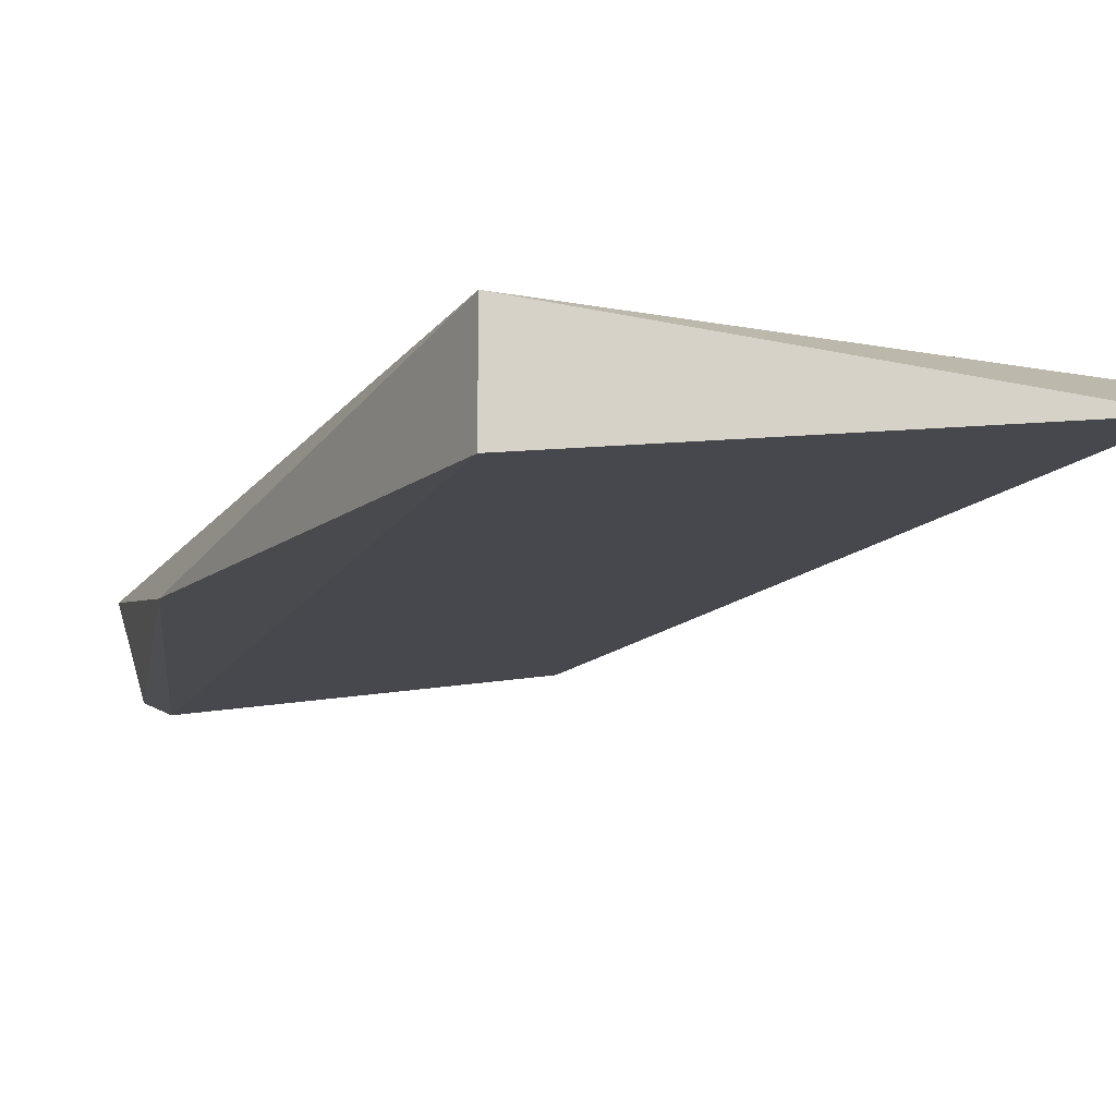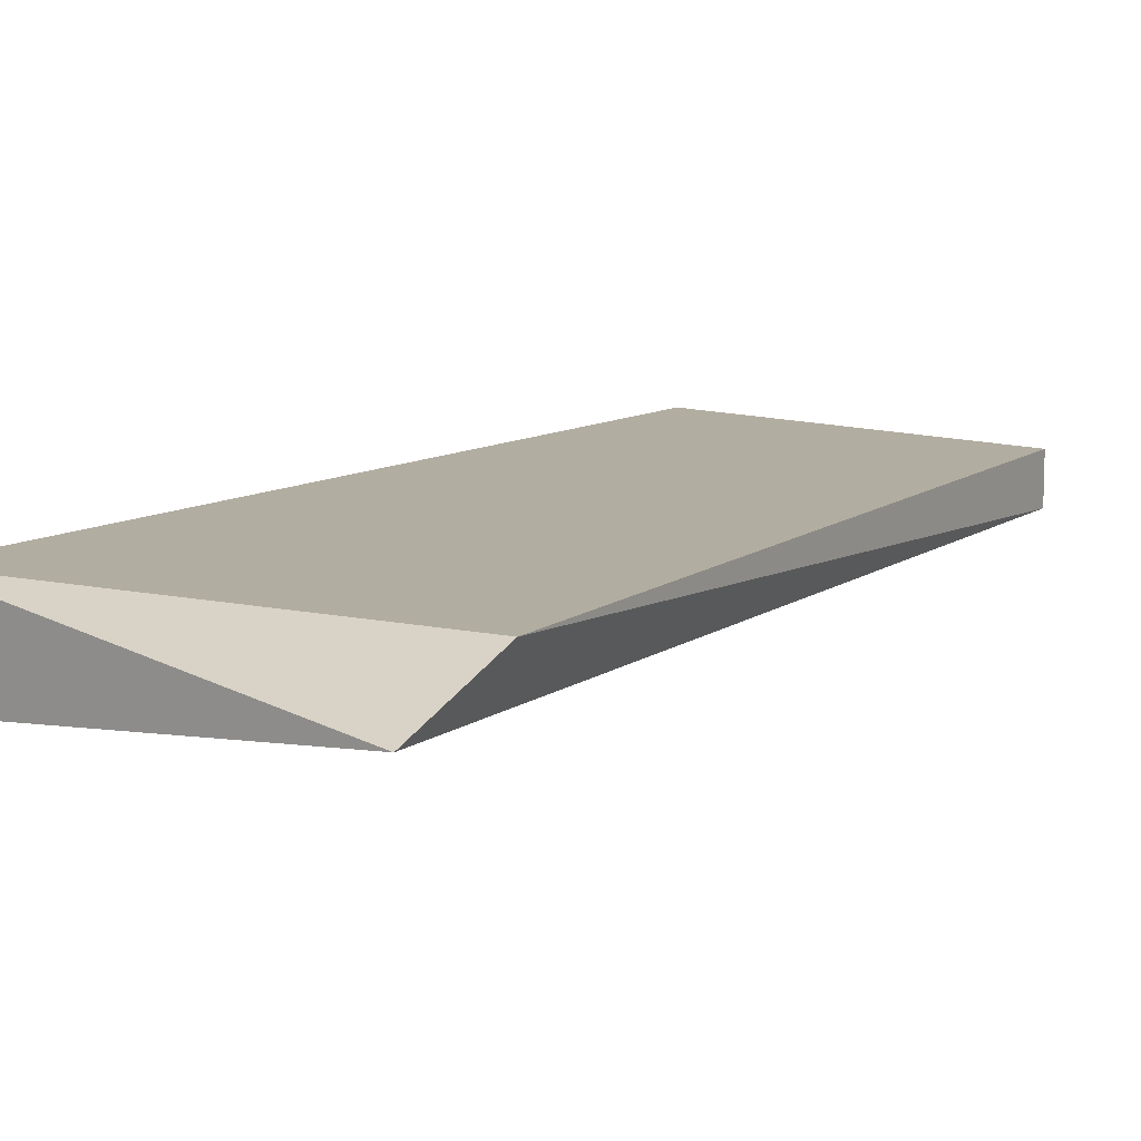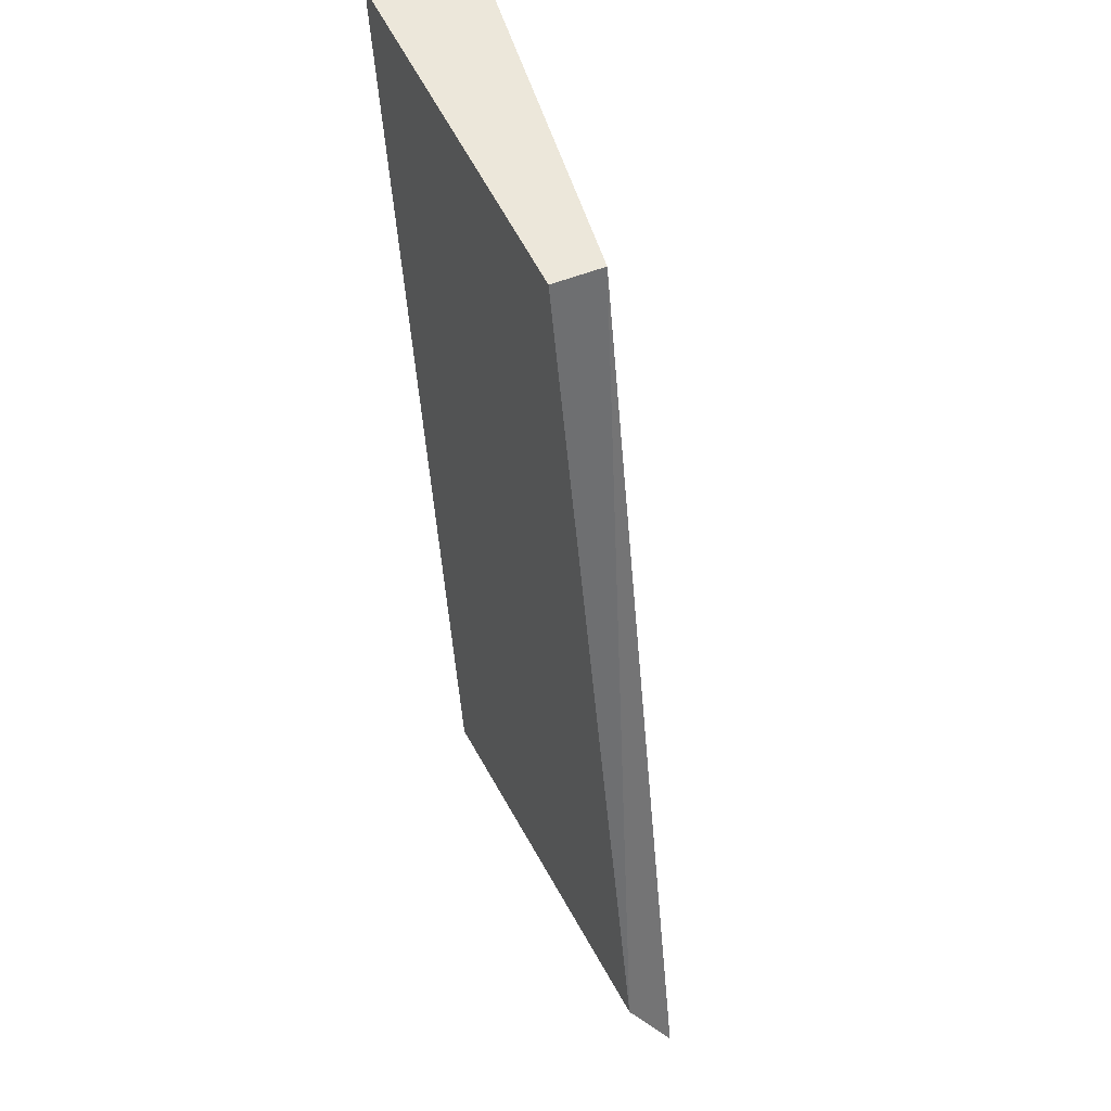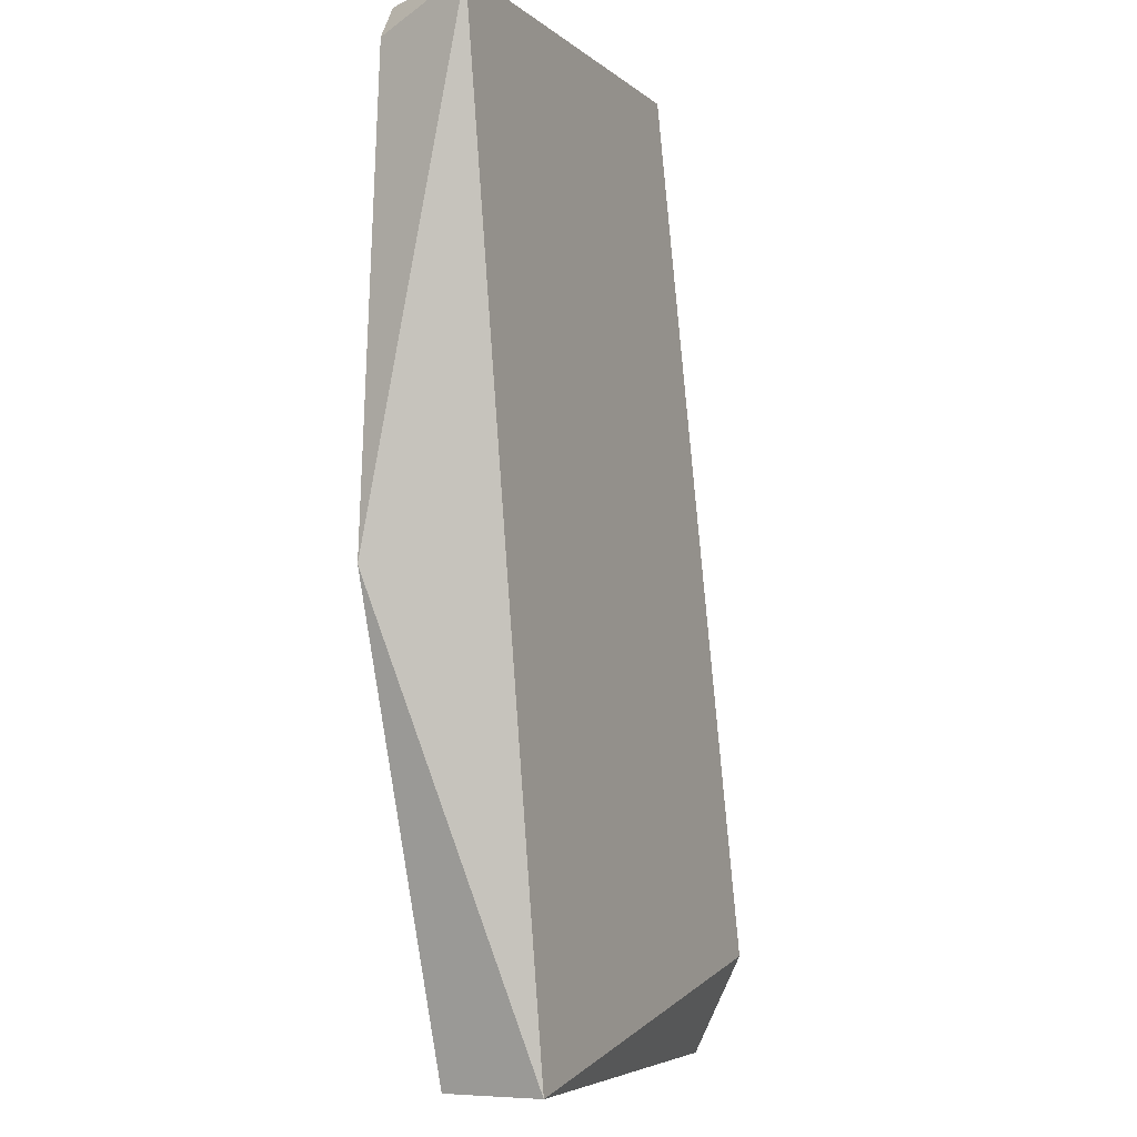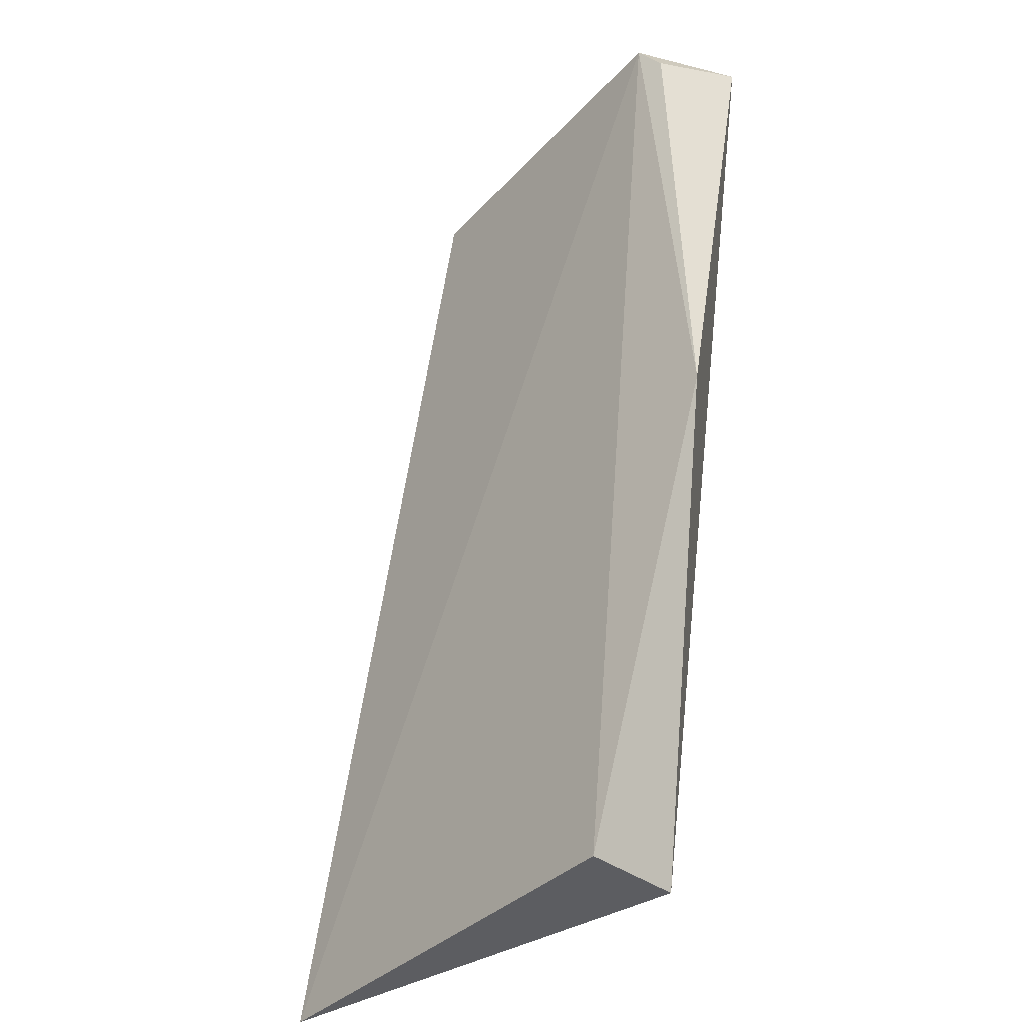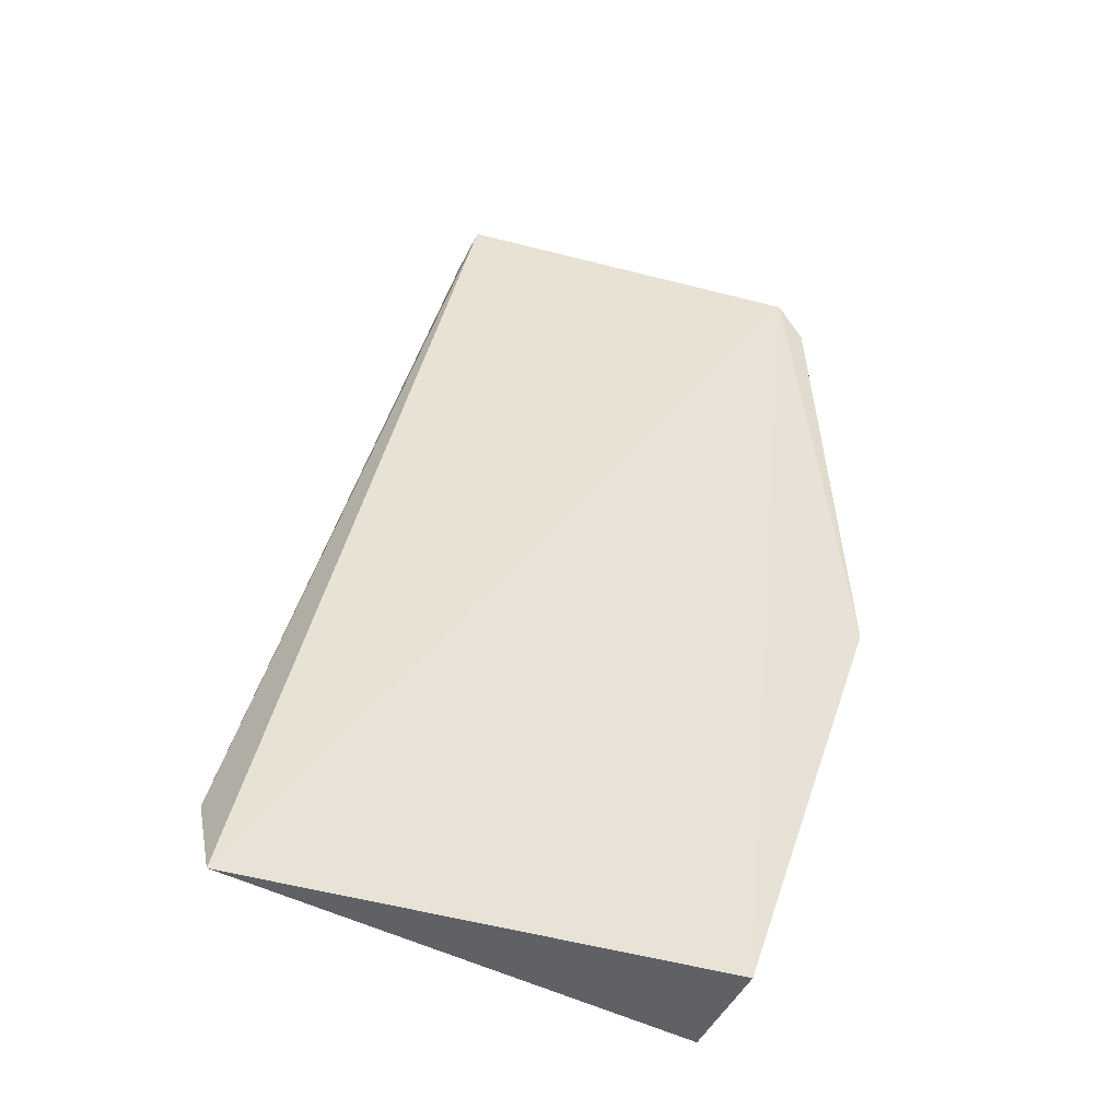
<metadata>
{"format":"obj","ext":"obj","renderer":"f3d","projection":"perspective","resolution":1024,"background":"white","views":[{"elev":-12.8,"azim":167.9,"up":"+Y"},{"elev":10.5,"azim":-137.7,"up":"+Y"},{"elev":51.4,"azim":-113.8,"up":"+Z"},{"elev":-6.6,"azim":116.1,"up":"+Z"},{"elev":-36.8,"azim":45.3,"up":"+Z"},{"elev":-46.3,"azim":-24.7,"up":"+Z"}]}
</metadata>
<code>
v 0.1675 0.1845 -0.1009
v 0.1845 0.1959 0.007016
v 0.1819 0.1849 0.002895
v 0.1164 0.1959 -0.08951
v 0.1391 0.1902 0.007016
v 0.1675 0.1959 -0.1009
v 0.1164 0.1902 -0.1009
v 0.1391 0.1959 0.007016
v 0.1845 0.1845 -0.04976
v 0.1789 0.1845 0.007016
f 9 3 10
f 4 2 6
f 4 6 7
f 5 4 7
f 6 1 7
f 2 4 8
f 4 5 8
f 5 2 8
f 2 3 9
f 6 2 9
f 1 6 9
f 3 2 10
f 2 5 10
f 7 1 10
f 5 7 10
f 1 9 10

</code>
